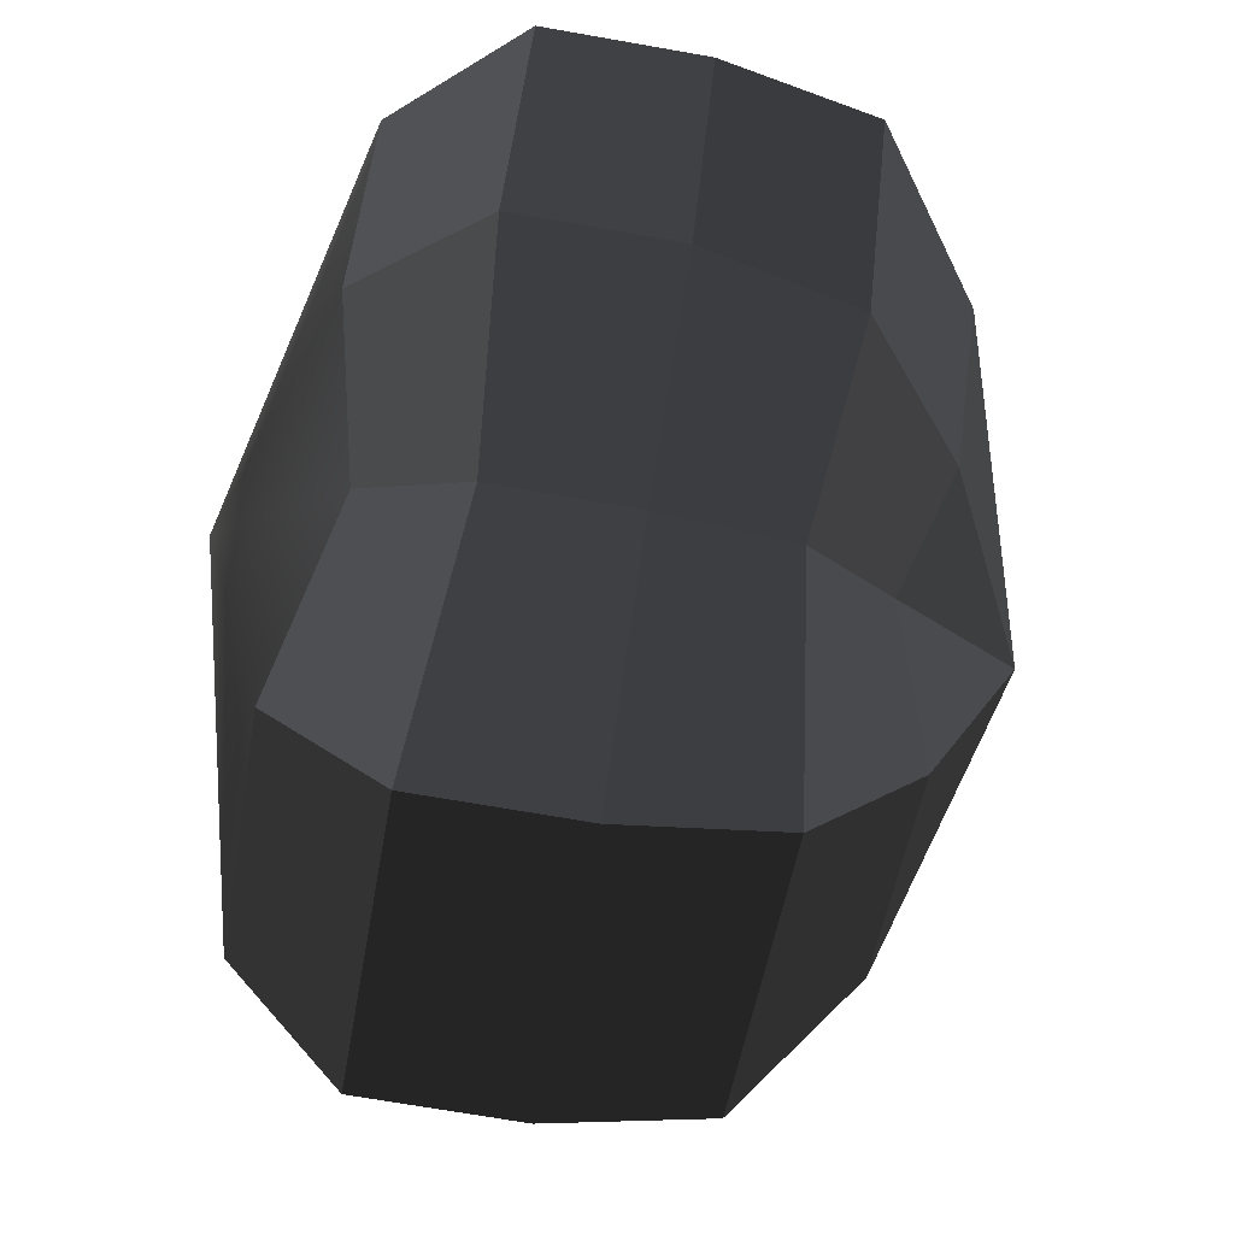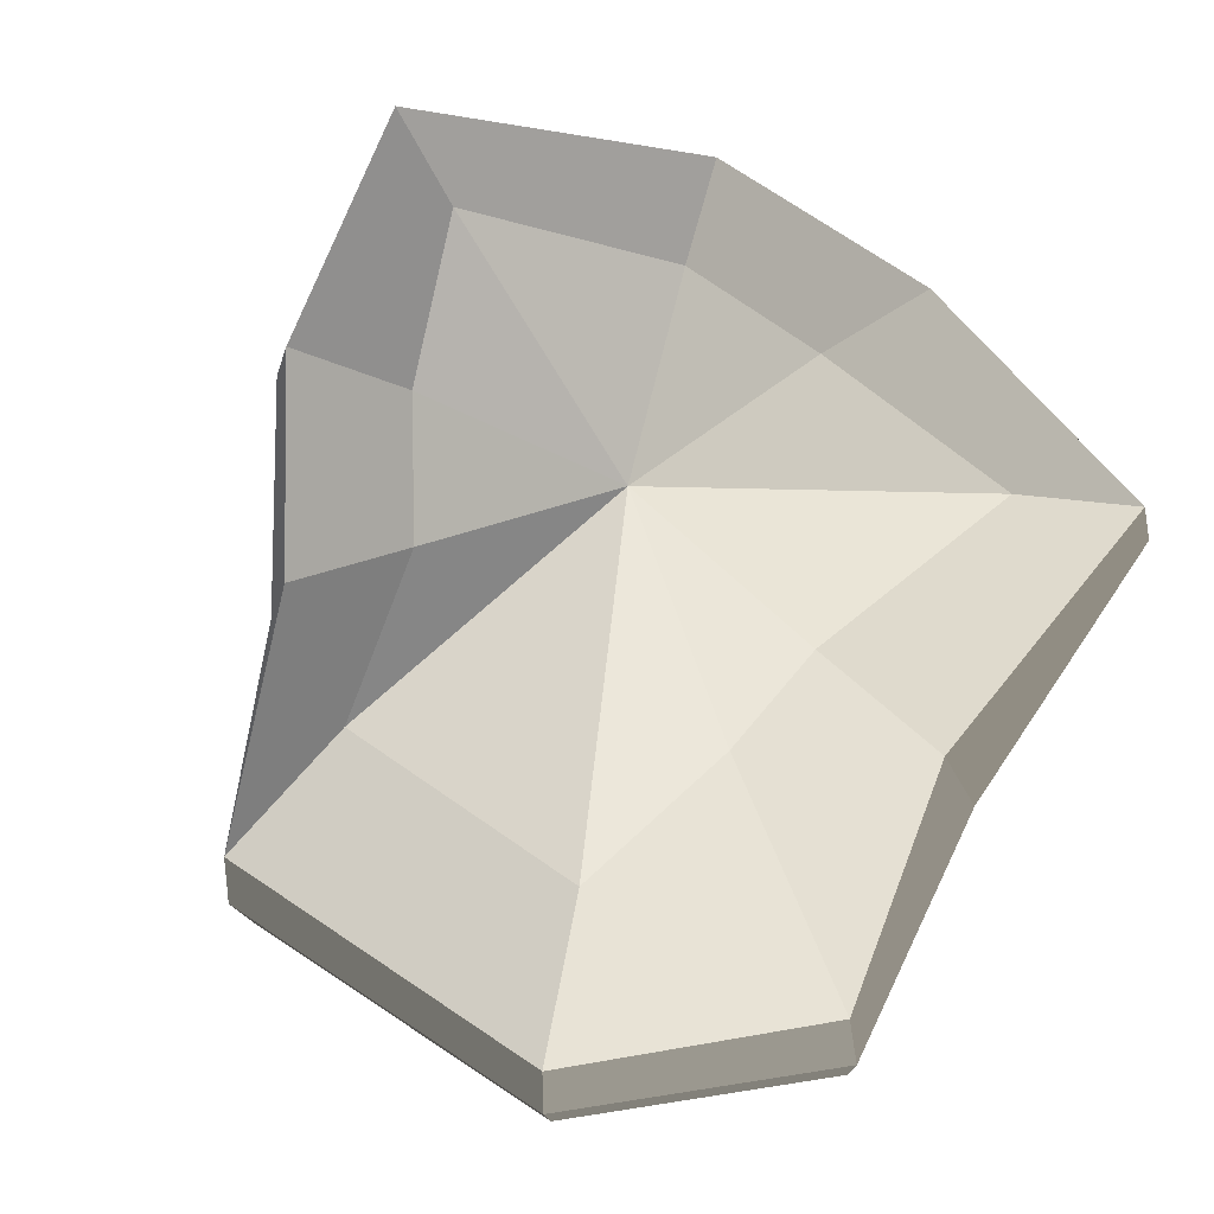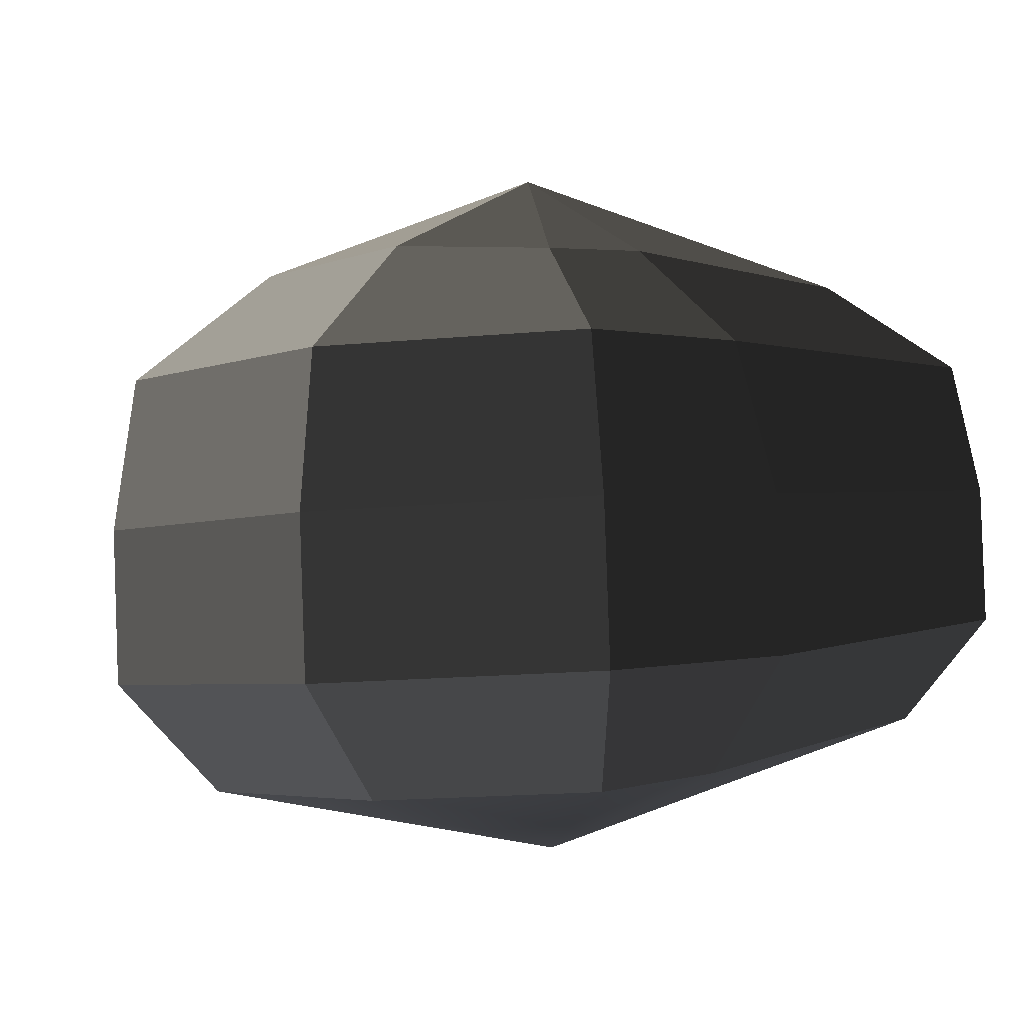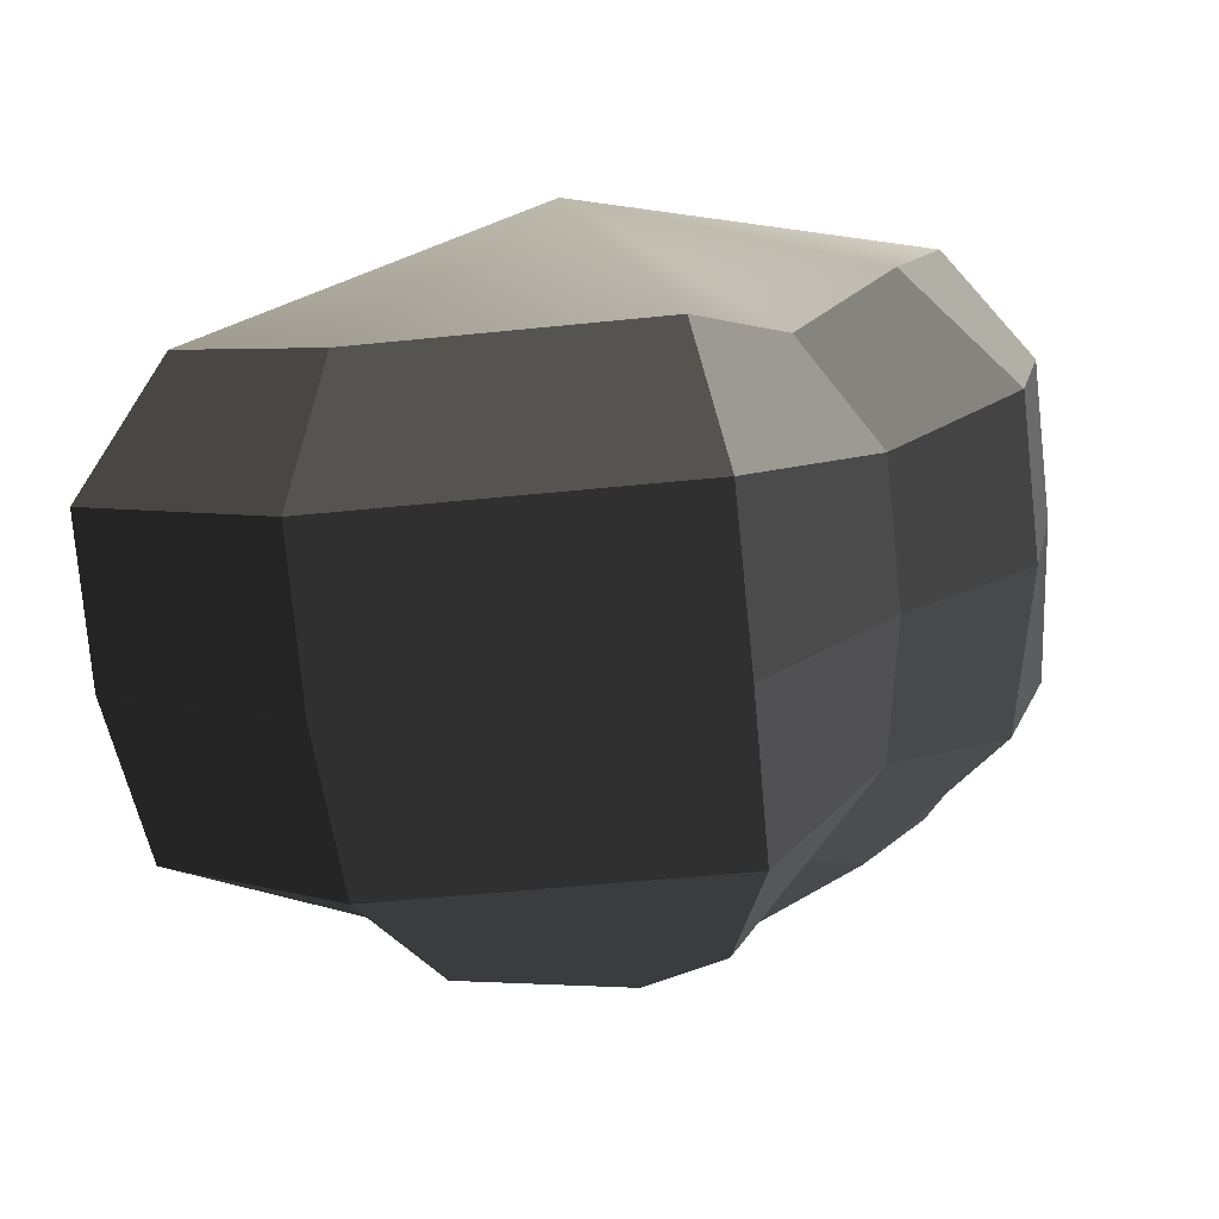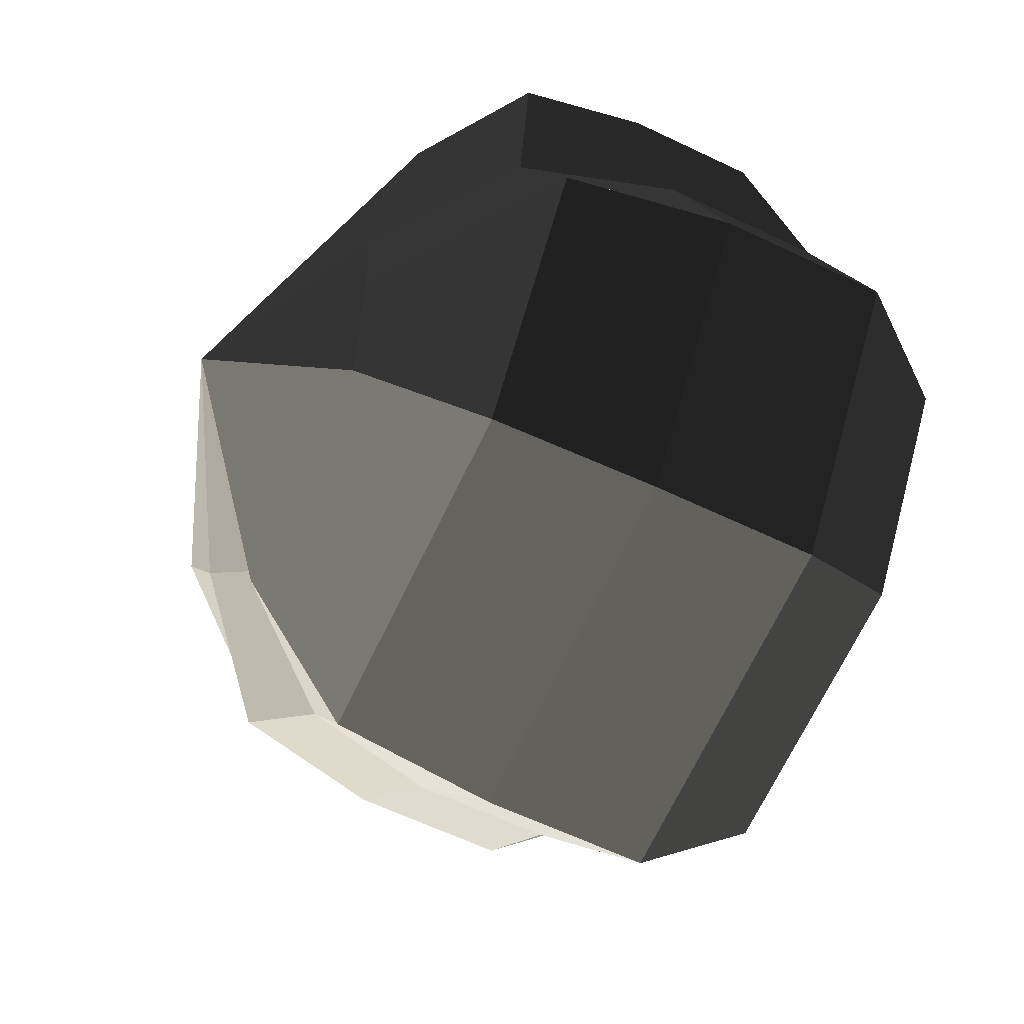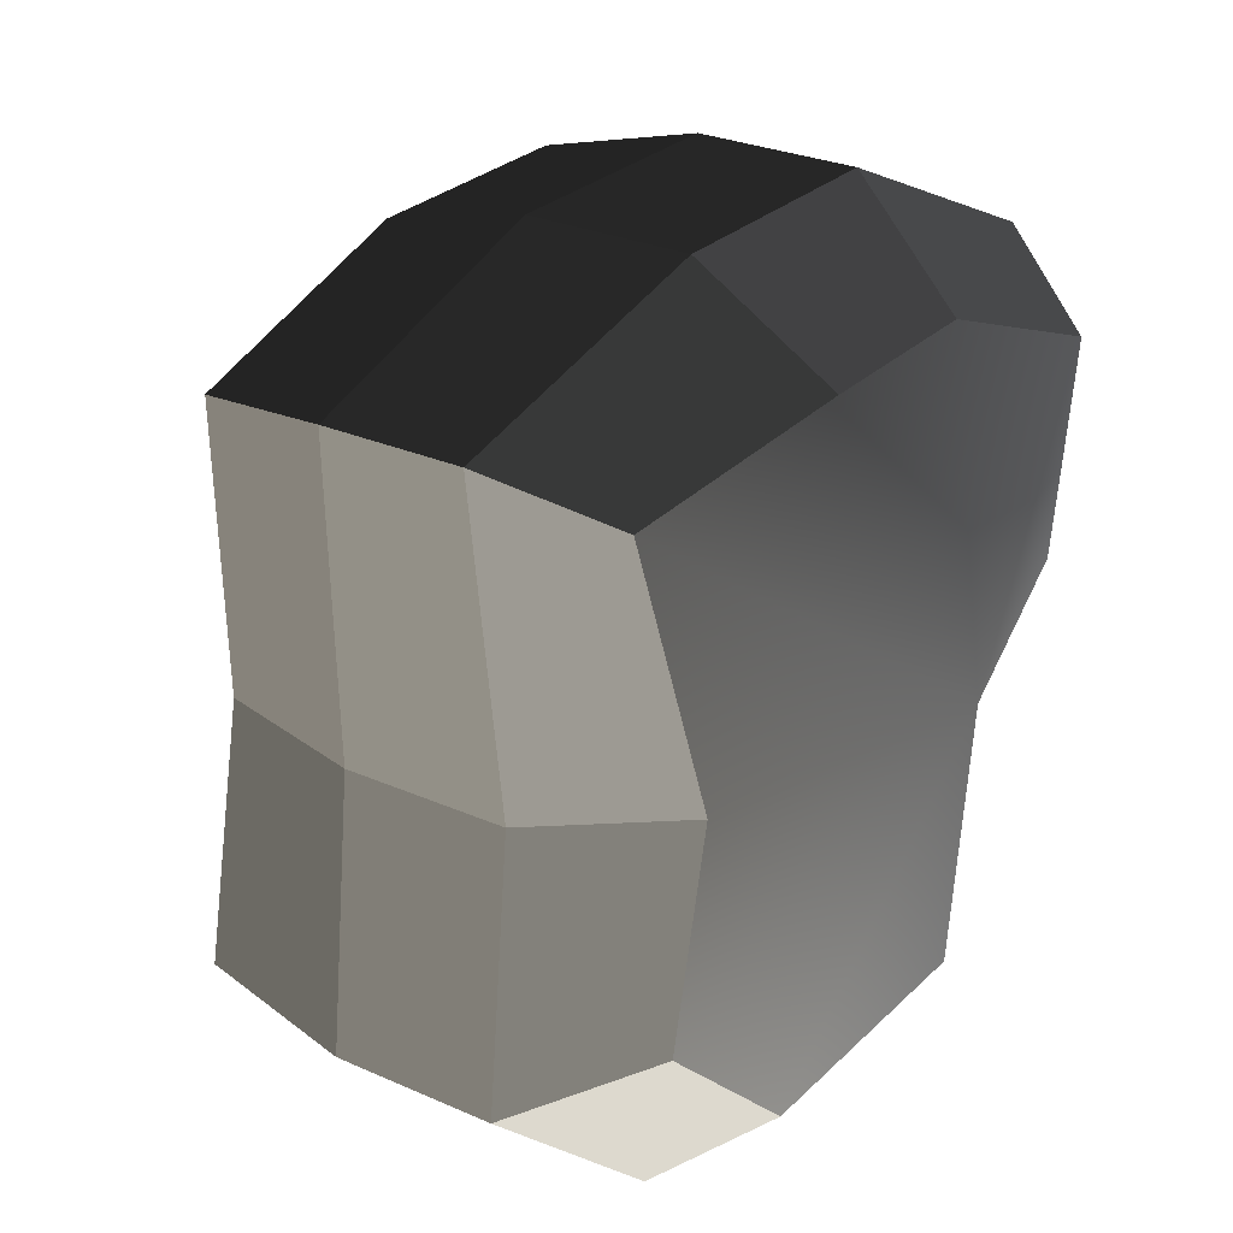
<metadata>
{"format":"obj","ext":"obj","renderer":"f3d","projection":"perspective","resolution":1024,"background":"white","views":[{"elev":-53.8,"azim":80.7,"up":"+Z"},{"elev":75.5,"azim":-143.2,"up":"+Y"},{"elev":-4.4,"azim":-125.2,"up":"+Y"},{"elev":-76.7,"azim":6.1,"up":"+Z"},{"elev":-67.2,"azim":-115.7,"up":"+Z"},{"elev":31.7,"azim":-54.9,"up":"+Z"}]}
</metadata>
<code>
v -0.1415 -0.3019 -0.3467
v 0.03992 -0.3658 -0.003095
v 0.1382 -0.3006 -0.3612
v -0.2924 -0.2925 -0.1872
v -0.2285 -0.2793 0.001985
v -0.251 -0.225 0.2472
v -0.02351 -0.2594 0.2756
v 0.1616 -0.2586 0.2659
v 0.386 -0.2639 0.1597
v 0.3283 -0.2773 -0.03501
v 0.2259 -0.2492 -0.1739
v 0.1382 -0.3006 -0.3612
v 0.1598 -0.1902 -0.4667
v -0.1831 -0.1916 -0.4462
v -0.1415 -0.3019 -0.3467
v -0.1415 -0.3019 -0.3467
v -0.1831 -0.1916 -0.4462
v -0.3815 -0.1798 -0.2447
v -0.2924 -0.2925 -0.1872
v -0.2924 -0.2925 -0.1872
v -0.3815 -0.1798 -0.2447
v -0.3313 -0.1627 0.006296
v -0.2285 -0.2793 0.001985
v -0.2285 -0.2793 0.001985
v -0.3313 -0.1627 0.006296
v -0.3175 -0.1213 0.3007
v -0.251 -0.225 0.2472
v -0.251 -0.225 0.2472
v -0.3175 -0.1213 0.3007
v -0.04642 -0.1361 0.3701
v -0.02351 -0.2594 0.2756
v -0.02351 -0.2594 0.2756
v -0.04642 -0.1361 0.3701
v 0.2018 -0.1351 0.3543
v 0.1616 -0.2586 0.2659
v 0.1616 -0.2586 0.2659
v 0.2018 -0.1351 0.3543
v 0.4737 -0.1428 0.2062
v 0.386 -0.2639 0.1597
v 0.386 -0.2639 0.1597
v 0.4737 -0.1428 0.2062
v 0.4297 -0.1603 -0.05034
v 0.3283 -0.2773 -0.03501
v 0.3283 -0.2773 -0.03501
v 0.4297 -0.1603 -0.05034
v 0.2913 -0.1523 -0.2369
v 0.2259 -0.2492 -0.1739
v 0.2259 -0.2492 -0.1739
v 0.2913 -0.1523 -0.2369
v 0.1598 -0.1902 -0.4667
v 0.1382 -0.3006 -0.3612
v 0.1598 -0.1902 -0.4667
v 0.1588 -0.03194 -0.4742
v -0.184 -0.03333 -0.4536
v -0.1831 -0.1916 -0.4462
v -0.1831 -0.1916 -0.4462
v -0.184 -0.03333 -0.4536
v -0.3824 -0.0215 -0.2522
v -0.3815 -0.1798 -0.2447
v -0.3815 -0.1798 -0.2447
v -0.3824 -0.0215 -0.2522
v -0.3322 -0.004356 -0.001162
v -0.3313 -0.1627 0.006296
v -0.3313 -0.1627 0.006296
v -0.3322 -0.004356 -0.001162
v -0.3183 0.01459 0.2943
v -0.3175 -0.1213 0.3007
v -0.3175 -0.1213 0.3007
v -0.3183 0.01459 0.2943
v -0.04732 0.02221 0.3627
v -0.04642 -0.1361 0.3701
v -0.04642 -0.1361 0.3701
v -0.04732 0.02221 0.3627
v 0.2009 0.02315 0.3468
v 0.2018 -0.1351 0.3543
v 0.2018 -0.1351 0.3543
v 0.2009 0.02315 0.3468
v 0.4728 0.01547 0.1987
v 0.4737 -0.1428 0.2062
v 0.4737 -0.1428 0.2062
v 0.4728 0.01547 0.1987
v 0.4288 -0.001989 -0.05779
v 0.4297 -0.1603 -0.05034
v 0.4297 -0.1603 -0.05034
v 0.4288 -0.001989 -0.05779
v 0.2905 -0.01635 -0.2433
v 0.2913 -0.1523 -0.2369
v 0.2913 -0.1523 -0.2369
v 0.2905 -0.01635 -0.2433
v 0.1588 -0.03194 -0.4742
v 0.1598 -0.1902 -0.4667
v 0.1588 -0.03194 -0.4742
v 0.1565 0.125 -0.4521
v -0.1721 0.1235 -0.4342
v -0.184 -0.03333 -0.4536
v -0.184 -0.03333 -0.4536
v -0.1721 0.1235 -0.4342
v -0.354 0.1347 -0.2447
v -0.3824 -0.0215 -0.2522
v -0.3824 -0.0215 -0.2522
v -0.354 0.1347 -0.2447
v -0.2886 0.1505 -0.01583
v -0.3322 -0.004356 -0.001162
v -0.3322 -0.004356 -0.001162
v -0.2886 0.1505 -0.01583
v -0.3004 0.1447 0.2729
v -0.3183 0.01459 0.2943
v -0.3183 0.01459 0.2943
v -0.3004 0.1447 0.2729
v -0.03621 0.1746 0.3155
v -0.04732 0.02221 0.3627
v -0.04732 0.02221 0.3627
v -0.03621 0.1746 0.3155
v 0.1886 0.1755 0.3026
v 0.2009 0.02315 0.3468
v 0.2009 0.02315 0.3468
v 0.1886 0.1755 0.3026
v 0.4512 0.1689 0.1717
v 0.4728 0.01547 0.1987
v 0.4728 0.01547 0.1987
v 0.4512 0.1689 0.1717
v 0.3926 0.1528 -0.0632
v 0.4288 -0.001989 -0.05779
v 0.4288 -0.001989 -0.05779
v 0.3926 0.1528 -0.0632
v 0.2682 0.1158 -0.2291
v 0.2905 -0.01635 -0.2433
v 0.2905 -0.01635 -0.2433
v 0.2682 0.1158 -0.2291
v 0.1565 0.125 -0.4521
v 0.1588 -0.03194 -0.4742
v 0.1565 0.125 -0.4521
v 0.1202 0.2425 -0.3144
v -0.115 0.2413 -0.3045
v -0.1721 0.1235 -0.4342
v -0.1721 0.1235 -0.4342
v -0.115 0.2413 -0.3045
v -0.1471 0.2519 -0.1414
v -0.354 0.1347 -0.2447
v -0.354 0.1347 -0.2447
v -0.1471 0.2519 -0.1414
v -0.1543 0.2592 -0.03154
v -0.2886 0.1505 -0.01583
v -0.2886 0.1505 -0.01583
v -0.1543 0.2592 -0.03154
v -0.2062 0.2341 0.1839
v -0.3004 0.1447 0.2729
v -0.3004 0.1447 0.2729
v -0.2062 0.2341 0.1839
v -0.009222 0.2742 0.1755
v -0.03621 0.1746 0.3155
v -0.03621 0.1746 0.3155
v -0.009222 0.2742 0.1755
v 0.1291 0.2749 0.1704
v 0.1886 0.1755 0.3026
v 0.1886 0.1755 0.3026
v 0.1291 0.2749 0.1704
v 0.3204 0.2715 0.09573
v 0.4512 0.1689 0.1717
v 0.4512 0.1689 0.1717
v 0.3204 0.2715 0.09573
v 0.2501 0.261 -0.05349
v 0.3926 0.1528 -0.0632
v 0.3926 0.1528 -0.0632
v 0.2501 0.261 -0.05349
v 0.175 0.2147 -0.1527
v 0.2682 0.1158 -0.2291
v 0.2682 0.1158 -0.2291
v 0.175 0.2147 -0.1527
v 0.1202 0.2425 -0.3144
v 0.1565 0.125 -0.4521
v 0.1202 0.2425 -0.3144
v 0.03576 0.3637 -0.03747
v -0.115 0.2413 -0.3045
v -0.115 0.2413 -0.3045
v 0.03576 0.3637 -0.03747
v -0.1471 0.2519 -0.1414
v -0.1471 0.2519 -0.1414
v 0.03576 0.3637 -0.03747
v -0.1543 0.2592 -0.03154
v -0.1543 0.2592 -0.03154
v 0.03576 0.3637 -0.03747
v -0.2062 0.2341 0.1839
v -0.2062 0.2341 0.1839
v 0.03576 0.3637 -0.03747
v -0.009222 0.2742 0.1755
v -0.009222 0.2742 0.1755
v 0.03576 0.3637 -0.03747
v 0.1291 0.2749 0.1704
v 0.1291 0.2749 0.1704
v 0.03576 0.3637 -0.03747
v 0.3204 0.2715 0.09573
v 0.3204 0.2715 0.09573
v 0.03576 0.3637 -0.03747
v 0.2501 0.261 -0.05349
v 0.2501 0.261 -0.05349
v 0.03576 0.3637 -0.03747
v 0.175 0.2147 -0.1527
v 0.175 0.2147 -0.1527
v 0.03576 0.3637 -0.03747
v 0.1202 0.2425 -0.3144
g Foliage3_18_3576_57
f 1 3 2
f 4 1 2
f 5 4 2
f 6 5 2
f 7 6 2
f 8 7 2
f 9 8 2
f 10 9 2
f 11 10 2
f 3 11 2
f 12 14 13
f 12 15 14
f 16 18 17
f 16 19 18
f 20 22 21
f 20 23 22
f 24 26 25
f 24 27 26
f 28 30 29
f 28 31 30
f 32 34 33
f 32 35 34
f 36 38 37
f 36 39 38
f 40 42 41
f 40 43 42
f 44 46 45
f 44 47 46
f 48 50 49
f 48 51 50
f 52 54 53
f 52 55 54
f 56 58 57
f 56 59 58
f 60 62 61
f 60 63 62
f 64 66 65
f 64 67 66
f 68 70 69
f 68 71 70
f 72 74 73
f 72 75 74
f 76 78 77
f 76 79 78
f 80 82 81
f 80 83 82
f 84 86 85
f 84 87 86
f 88 90 89
f 88 91 90
f 92 94 93
f 92 95 94
f 96 98 97
f 96 99 98
f 100 102 101
f 100 103 102
f 104 106 105
f 104 107 106
f 108 110 109
f 108 111 110
f 112 114 113
f 112 115 114
f 116 118 117
f 116 119 118
f 120 122 121
f 120 123 122
f 124 126 125
f 124 127 126
f 128 130 129
f 128 131 130
f 132 134 133
f 132 135 134
f 136 138 137
f 136 139 138
f 140 142 141
f 140 143 142
f 144 146 145
f 144 147 146
f 148 150 149
f 148 151 150
f 152 154 153
f 152 155 154
f 156 158 157
f 156 159 158
f 160 162 161
f 160 163 162
f 164 166 165
f 164 167 166
f 168 170 169
f 168 171 170
f 172 174 173
f 175 177 176
f 178 180 179
f 181 183 182
f 184 186 185
f 187 189 188
f 190 192 191
f 193 195 194
f 196 198 197
f 199 201 200

</code>
